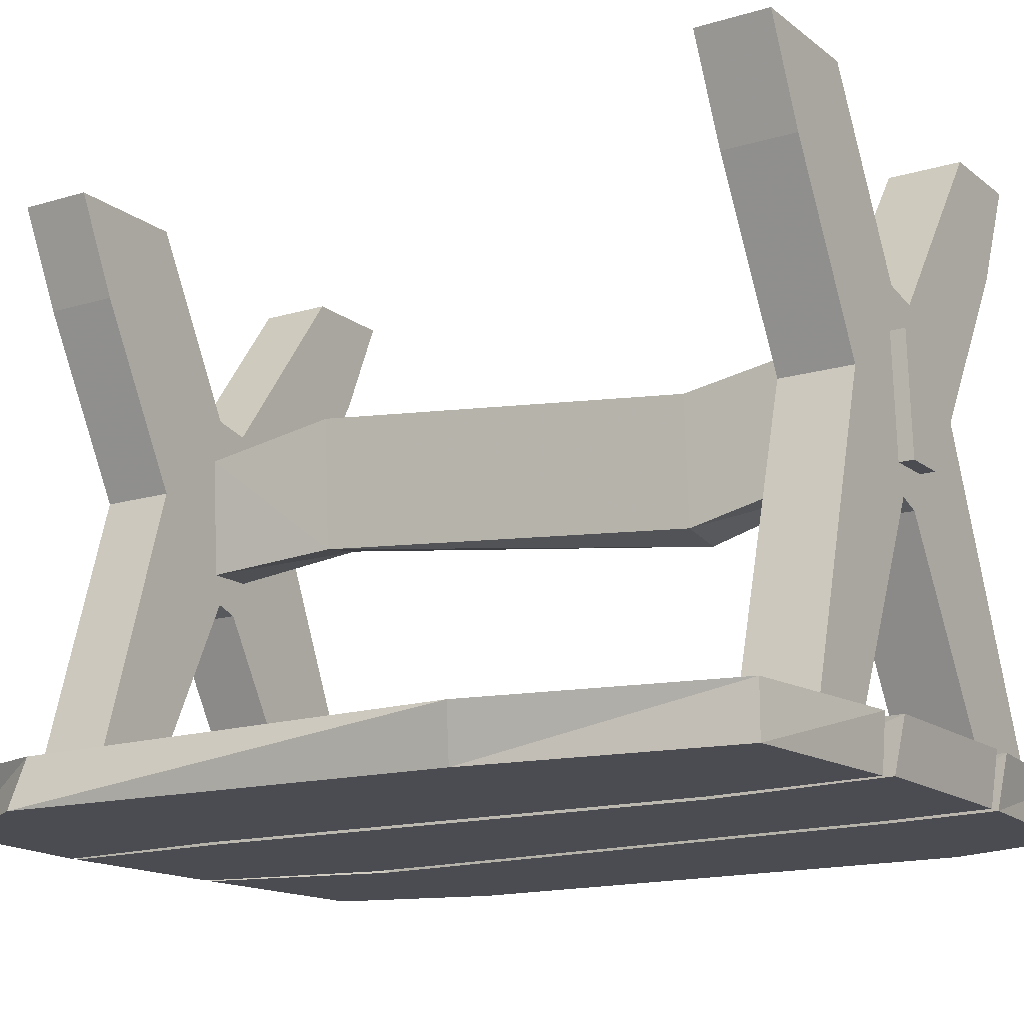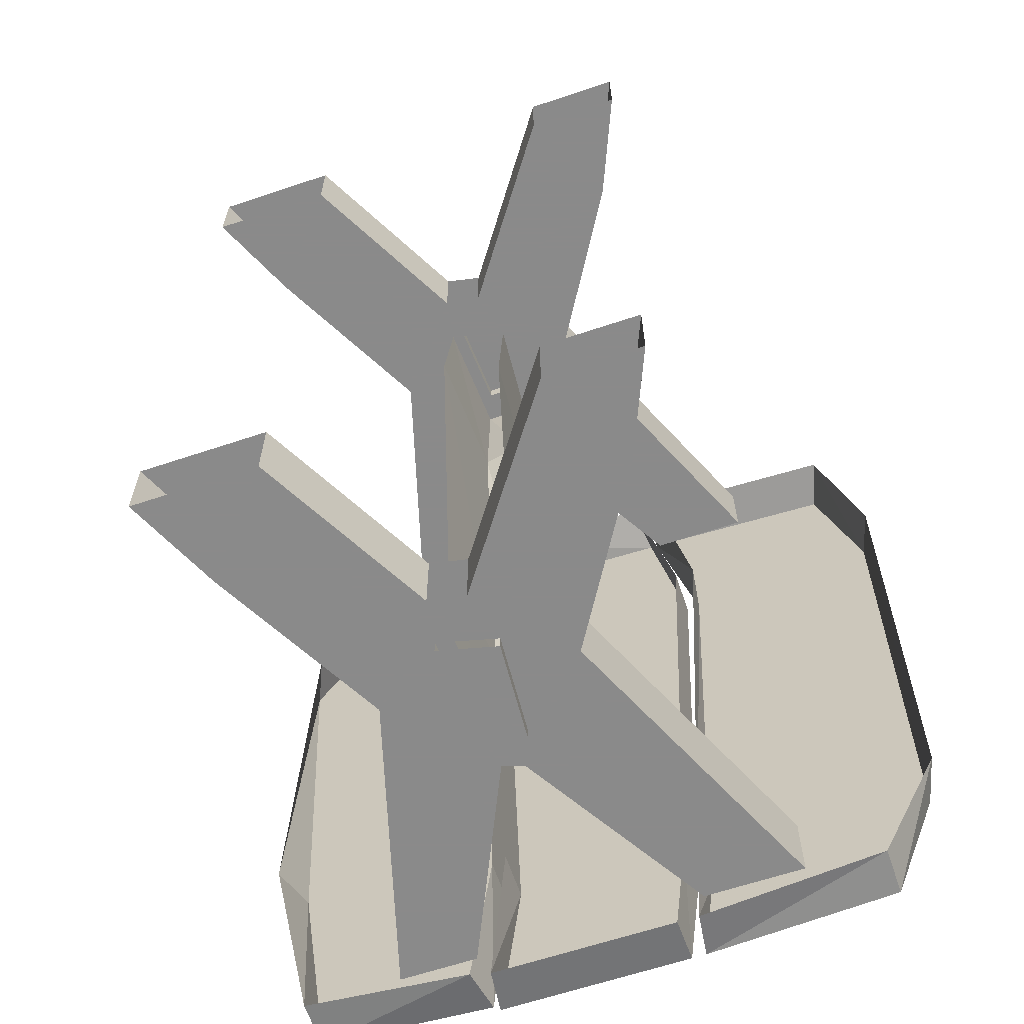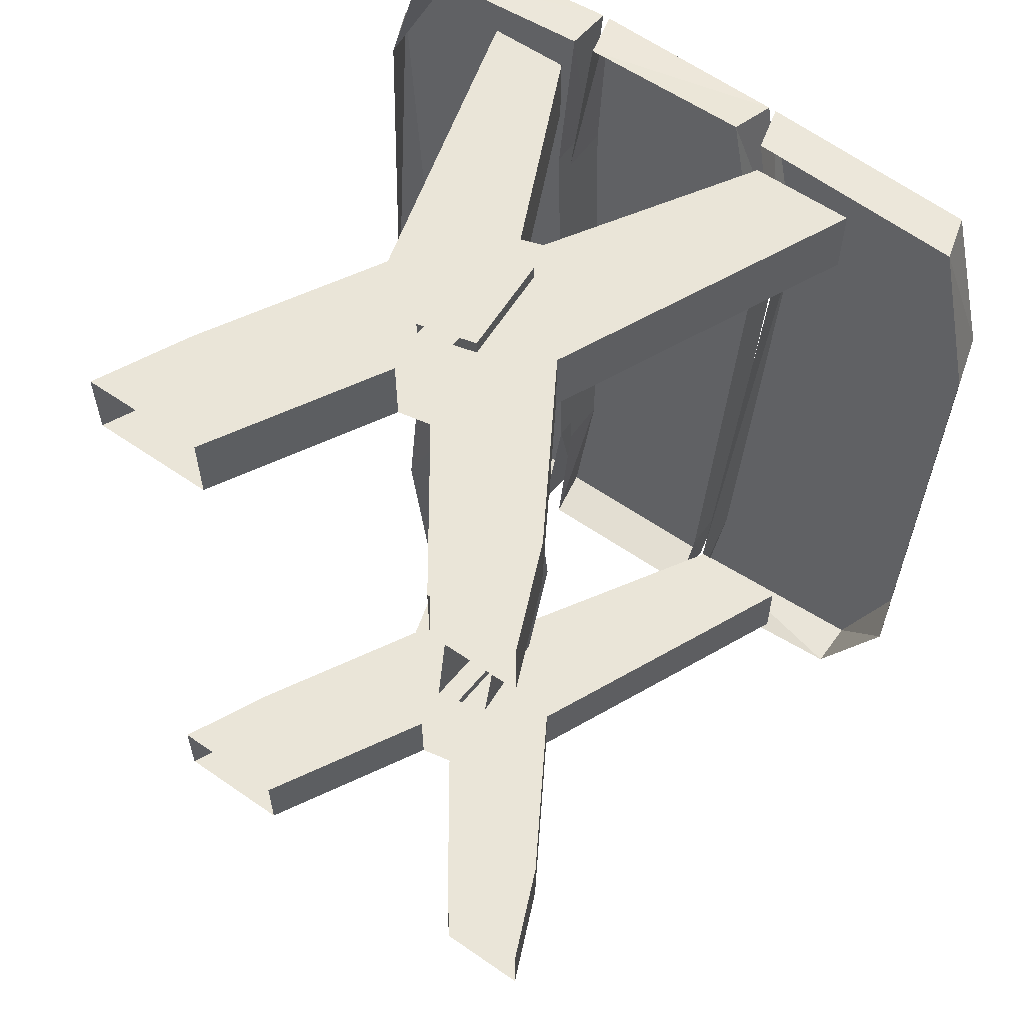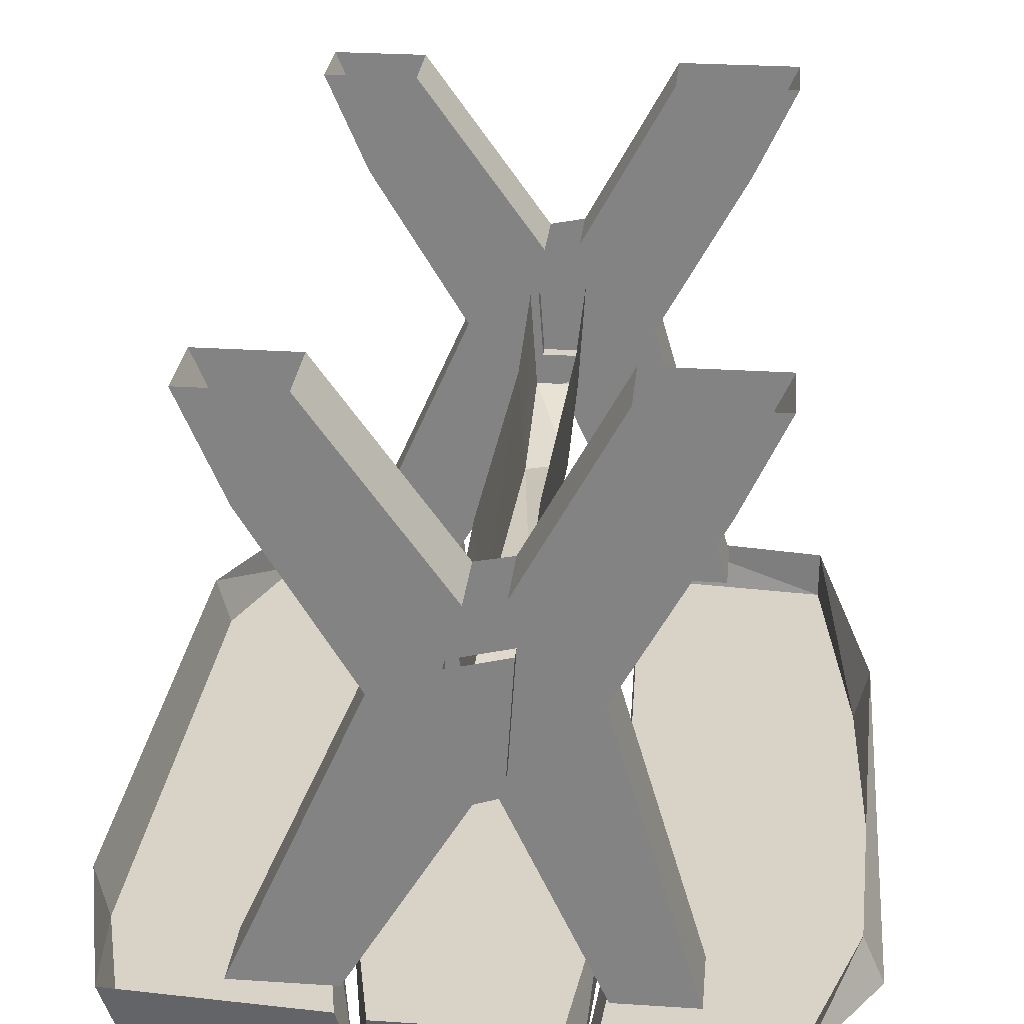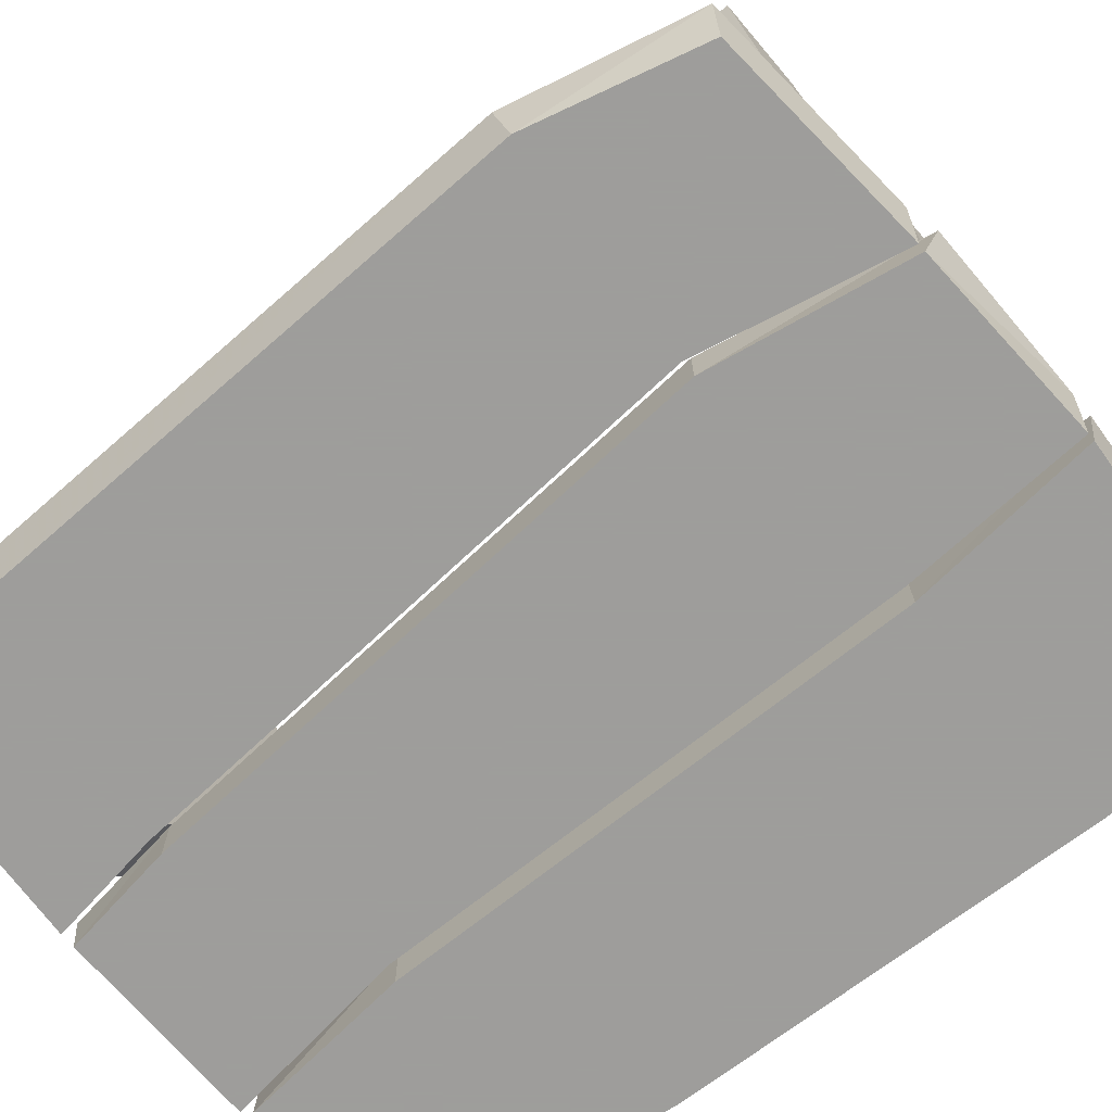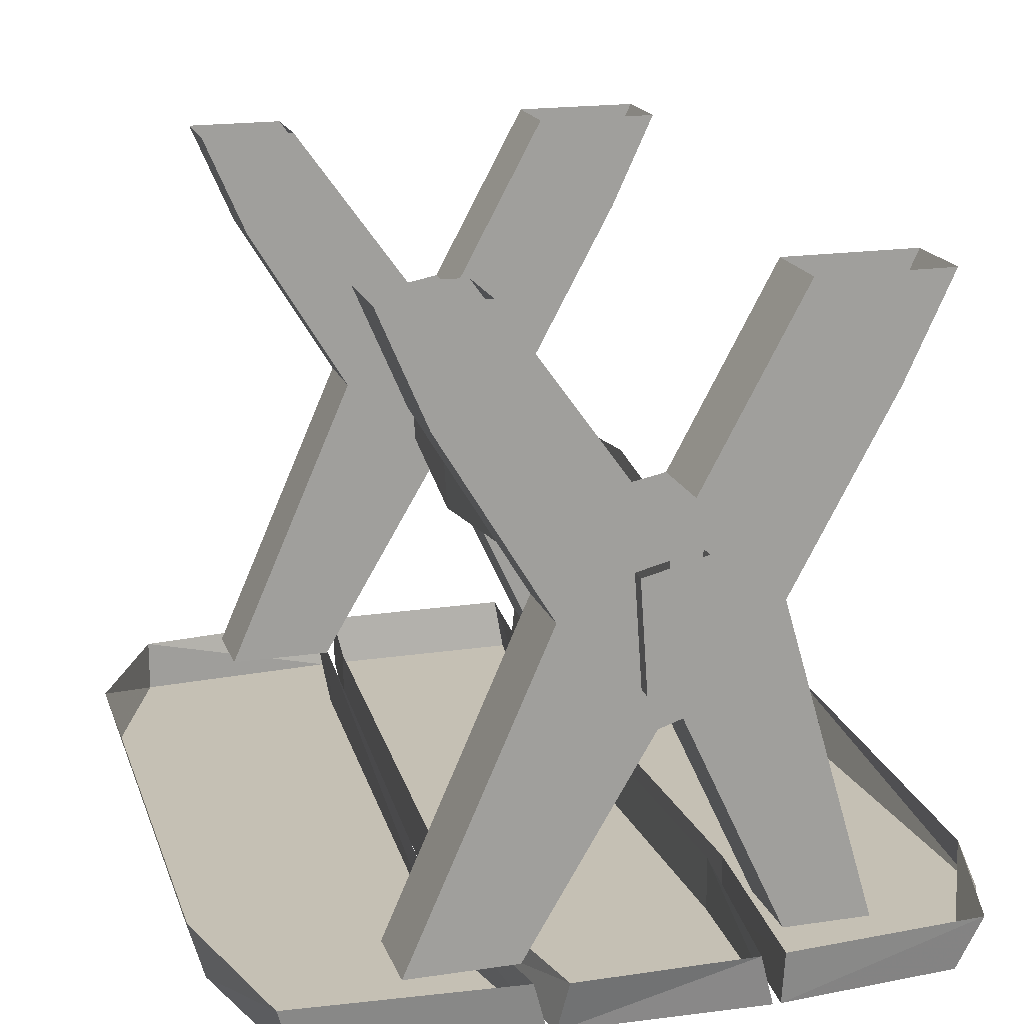
<metadata>
{"format":"obj","ext":"obj","renderer":"f3d","projection":"perspective","resolution":1024,"background":"white","views":[{"elev":-15.3,"azim":122.6,"up":"+Y"},{"elev":-63.6,"azim":-161.3,"up":"+Z"},{"elev":58.7,"azim":-144.4,"up":"+Z"},{"elev":28.0,"azim":5.7,"up":"+Y"},{"elev":-70.7,"azim":-49.6,"up":"+Y"},{"elev":18.2,"azim":-16.3,"up":"+Y"}]}
</metadata>
<code>
o object/table/27
v -30 0 -57
v -24 -14 -57
v -24 -14 -47
v -30 0 -47
v -17 0 -47
v -10 -37 -47
v 1 -25 -47
v 1 -25 -57
v -17 0 -57
v -10 -37 -57
v -28 -78 -47
v -28 -78 -57
v -14 -78 -57
v 2 -51 -57
v 2 -51 -47
v -14 -78 -47
v 0 -46 -47
v -1 -32 -47
v 6 -24 -47
v 7 -30 -47
v 17 -37 -47
v 19 0 -47
v 19 0 -57
v 6 -24 -57
v 30 -13 -57
v 17 -37 -57
v 7 -30 -57
v -1 -32 -57
v 5 -50 -57
v 18 -78 -57
v 18 -78 -47
v 5 -50 -47
v 0 -46 -57
v 6 -46 -57
v 29 -78 -57
v 6 -46 -47
v 6 -50 -29
v 0 -51 -29
v -1 -36 -29
v 0 -44 26
v -1 -30 26
v 0 -46 45
v -1 -32 45
v -10 -37 45
v 1 -25 45
v 7 -30 45
v 6 -24 45
v 17 -37 45
v 6 -46 45
v 6 -45 26
v 7 -27 26
v 7 -33 -29
v 29 -78 -47
v 30 -13 -47
v 36 0 -47
v 36 0 -57
v -1 -32 -59
v 0 -46 -59
v 6 -46 -59
v 7 -30 -59
v -46 -85 -40
v -39 -85 -58
v -12 -85 -60
v -14 -85 -45
v -47 -85 35
v -49 -78 34
v -48 -78 -40
v -39 -78 -58
v -13 -78 -61
v -14 -78 -45
v -18 -85 33
v -41 -85 57
v -43 -78 58
v -12 -85 59
v -14 -78 60
v -19 -78 33
v -11 -85 59
v 15 -85 60
v 13 -78 61
v -10 -78 61
v -16 -85 33
v 16 -85 35
v 16 -78 35
v 14 -85 -35
v 14 -78 -35
v -16 -78 33
v -12 -85 -45
v -12 -78 -45
v -10 -85 -60
v 17 -85 -60
v 16 -78 -61
v -10 -78 -61
v 16 -85 60
v 39 -85 58
v 42 -78 59
v 16 -78 61
v 18 -85 35
v 51 -85 39
v 48 -78 39
v 48 -85 -22
v 50 -78 -23
v 18 -78 35
v 16 -85 -36
v 16 -78 -36
v 18 -85 -59
v 43 -85 -57
v 43 -78 -57
v 19 -78 -60
v 5 -50 45
v 2 -51 45
v -14 -78 45
v -28 -78 45
v -28 -78 55
v -10 -37 55
v -24 -14 45
v -17 0 45
v -17 0 55
v 1 -25 55
v -1 -32 55
v 6 -24 55
v 7 -30 55
v 17 -37 55
v 19 0 55
v 19 0 45
v 30 -13 45
v 30 -13 55
v 29 -78 45
v 18 -78 45
v 18 -78 55
v 5 -50 55
v 2 -51 55
v -14 -78 55
v 0 -46 55
v 0 -46 57
v -1 -32 57
v 6 -46 57
v 7 -30 57
v 6 -46 55
v 29 -78 55
v 36 0 45
v 36 0 55
v -30 0 45
v -24 -14 55
v -30 0 55
v -64 0 68
v -64 0 68
v -64 0 68
v -64 0 68
v -64 0 68
v -64 0 68
v -64 0 68
v -64 0 68
v -64 0 68
v -64 0 68
v -64 0 68
v -64 0 68
v -64 0 68
v -64 0 68
v -64 0 68
v -64 0 68
v -64 0 68
v -64 0 68
v -64 0 68
v -64 0 68
v -64 0 68
v -64 0 68
v -64 0 68
v -64 0 68
v -64 0 68
v -64 0 68
v -64 0 68
v -64 0 68
v -64 0 68
v -64 0 68
v -64 0 68
v -64 0 68
f 1 2 3
f 1 3 4
f 4 3 5
f 5 3 6
f 5 6 7
f 5 7 8
f 5 8 9
f 9 8 2
f 9 2 1
f 2 10 6
f 2 6 3
f 11 6 10
f 11 10 12
f 12 10 13
f 13 10 14
f 13 14 15
f 13 15 16
f 16 15 11
f 11 15 6
f 6 15 17
f 6 17 18
f 6 18 7
f 7 18 19
f 19 18 20
f 19 20 21
f 19 21 22
f 19 22 23
f 19 23 24
f 24 23 25
f 24 25 26
f 24 26 27
f 24 27 8
f 8 27 28
f 8 28 10
f 8 10 2
f 29 30 31
f 29 31 32
f 29 32 14
f 29 14 33
f 29 33 34
f 29 34 26
f 29 26 35
f 29 35 30
f 14 32 15
f 15 32 36
f 15 36 17
f 17 36 37
f 17 37 38
f 17 38 18
f 18 38 39
f 39 38 40
f 39 40 41
f 41 40 42
f 41 42 43
f 43 42 44
f 43 44 45
f 43 45 46
f 46 45 47
f 46 47 48
f 46 48 49
f 46 49 50
f 46 50 51
f 51 50 37
f 51 37 52
f 52 37 36
f 52 36 20
f 20 36 21
f 21 36 32
f 21 32 31
f 21 31 53
f 21 53 35
f 21 35 26
f 21 26 54
f 21 54 22
f 22 54 55
f 55 54 25
f 55 25 56
f 56 25 23
f 26 25 54
f 57 58 33
f 57 33 28
f 28 33 10
f 10 33 14
f 58 59 34
f 58 34 33
f 59 60 27
f 59 27 34
f 34 27 26
f 58 57 60
f 58 60 59
f 61 62 63
f 61 63 64
f 61 64 65
f 61 65 66
f 61 66 67
f 61 67 62
f 62 67 68
f 62 68 63
f 63 68 69
f 63 69 64
f 64 69 70
f 64 70 71
f 64 71 65
f 65 71 72
f 65 72 73
f 65 73 66
f 72 71 74
f 72 74 75
f 72 75 73
f 74 71 76
f 74 76 75
f 71 70 76
f 77 78 79
f 77 79 80
f 77 80 81
f 77 81 82
f 77 82 78
f 78 82 83
f 78 83 79
f 82 84 85
f 82 85 83
f 80 86 81
f 81 86 87
f 81 87 84
f 81 84 82
f 86 88 87
f 87 88 89
f 87 89 90
f 87 90 84
f 84 90 91
f 84 91 85
f 89 88 92
f 89 92 90
f 90 92 91
f 93 94 95
f 93 95 96
f 93 96 97
f 93 97 98
f 93 98 94
f 94 98 99
f 94 99 95
f 98 100 101
f 98 101 99
f 96 102 97
f 97 102 103
f 97 103 100
f 97 100 98
f 102 104 103
f 103 104 105
f 103 105 106
f 103 106 100
f 100 106 107
f 100 107 101
f 105 104 108
f 105 108 106
f 106 108 107
f 38 37 50
f 38 50 40
f 40 50 49
f 40 49 42
f 42 49 109
f 42 109 110
f 42 110 44
f 44 110 111
f 44 111 112
f 44 112 113
f 44 113 114
f 44 114 115
f 44 115 45
f 45 115 116
f 45 116 117
f 45 117 118
f 118 117 114
f 118 114 119
f 118 119 120
f 120 119 121
f 120 121 122
f 120 122 123
f 120 123 124
f 120 124 47
f 47 124 125
f 47 125 48
f 48 125 126
f 48 126 122
f 48 122 127
f 48 127 109
f 48 109 49
f 109 127 128
f 109 128 129
f 109 129 130
f 109 130 110
f 110 130 131
f 110 131 111
f 111 131 132
f 132 131 113
f 113 131 114
f 114 131 133
f 114 133 119
f 119 133 134
f 119 134 135
f 135 134 136
f 135 136 137
f 137 136 138
f 137 138 121
f 121 138 122
f 122 138 130
f 122 130 129
f 122 129 139
f 122 139 127
f 125 124 140
f 125 140 141
f 125 141 126
f 126 141 123
f 126 123 122
f 116 115 142
f 142 115 143
f 142 143 144
f 144 143 117
f 117 143 114
f 114 143 115
f 131 130 138
f 131 138 133
f 133 138 136
f 133 136 134

</code>
